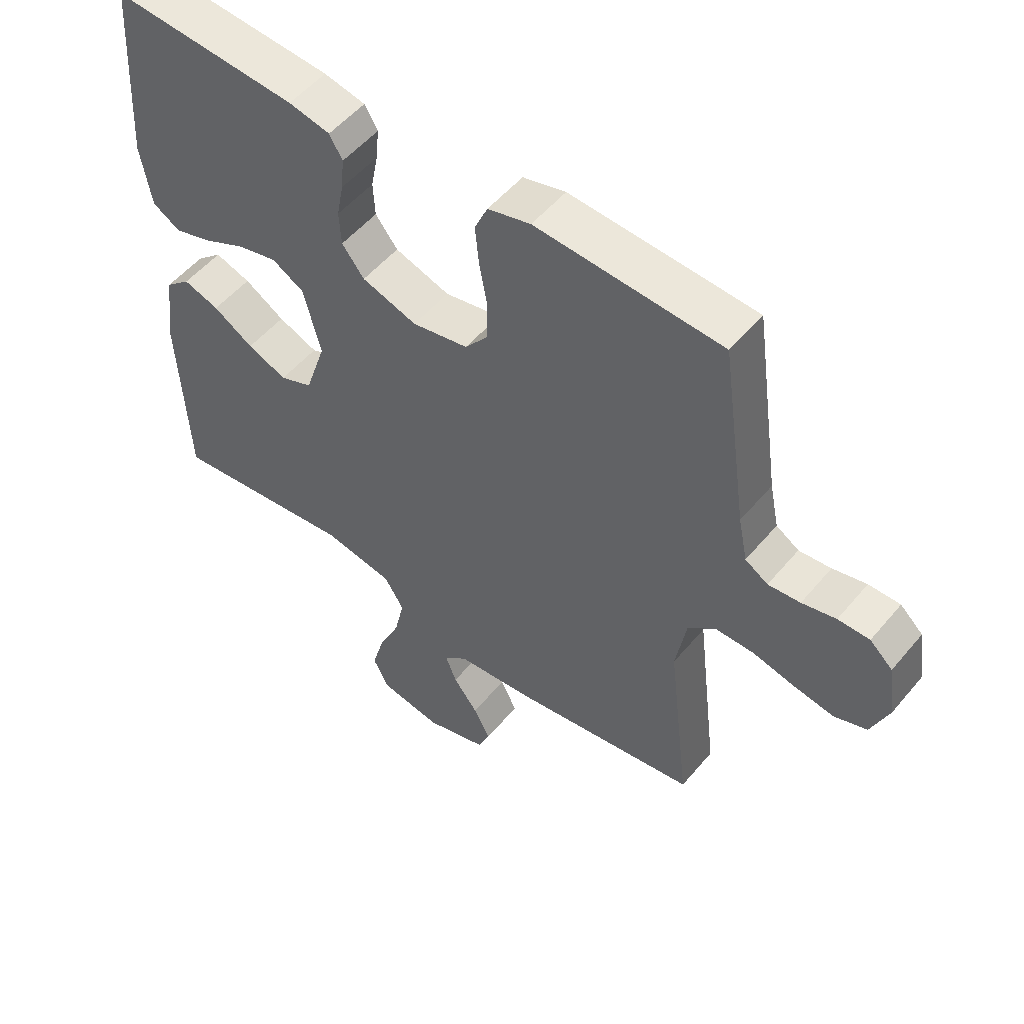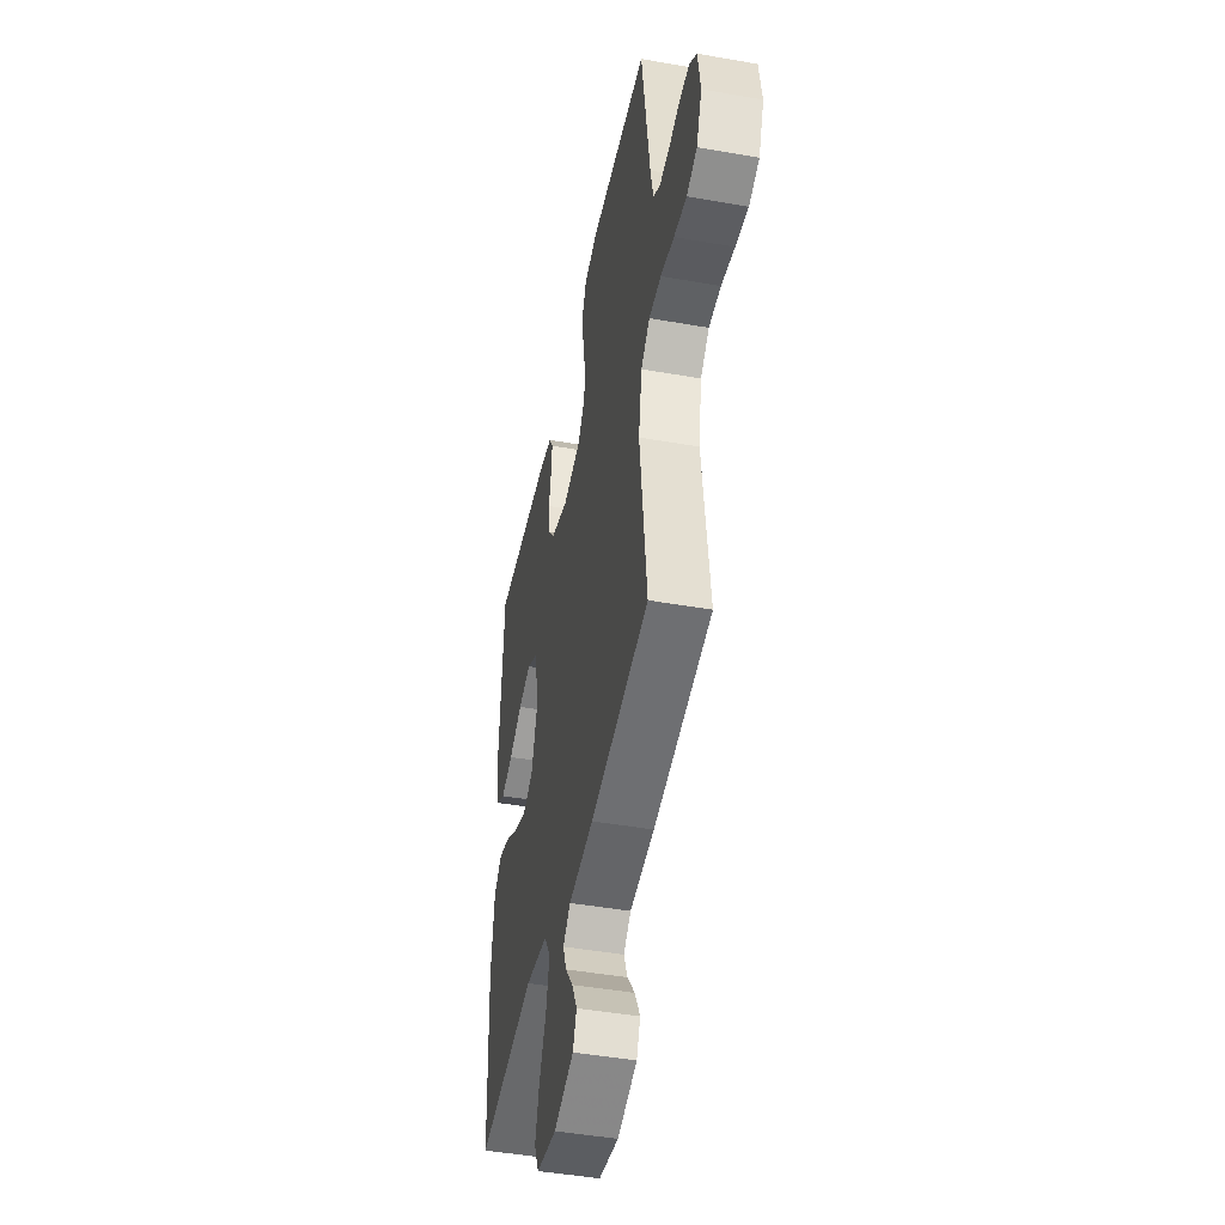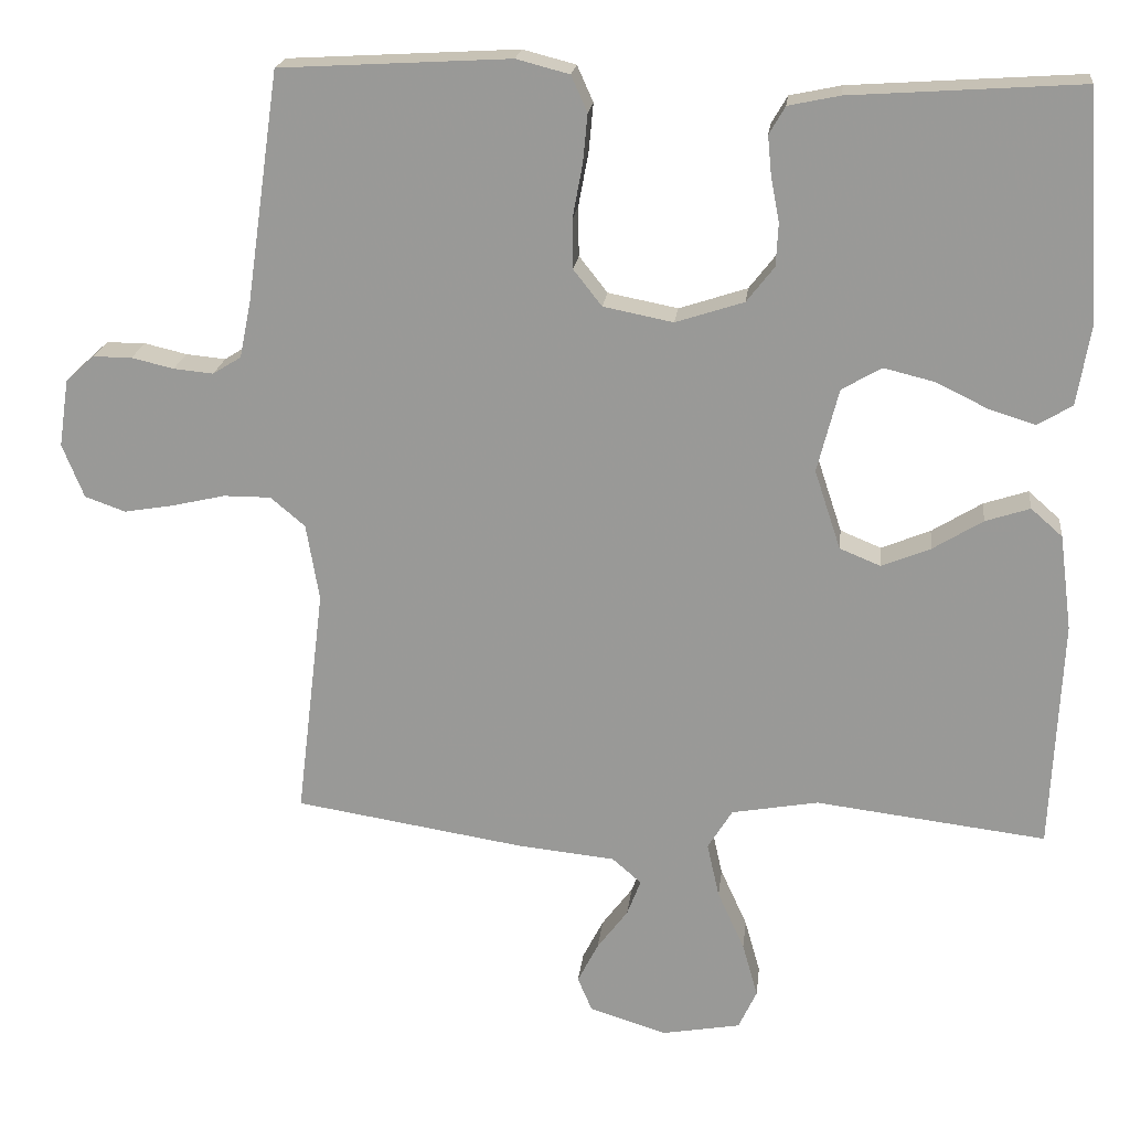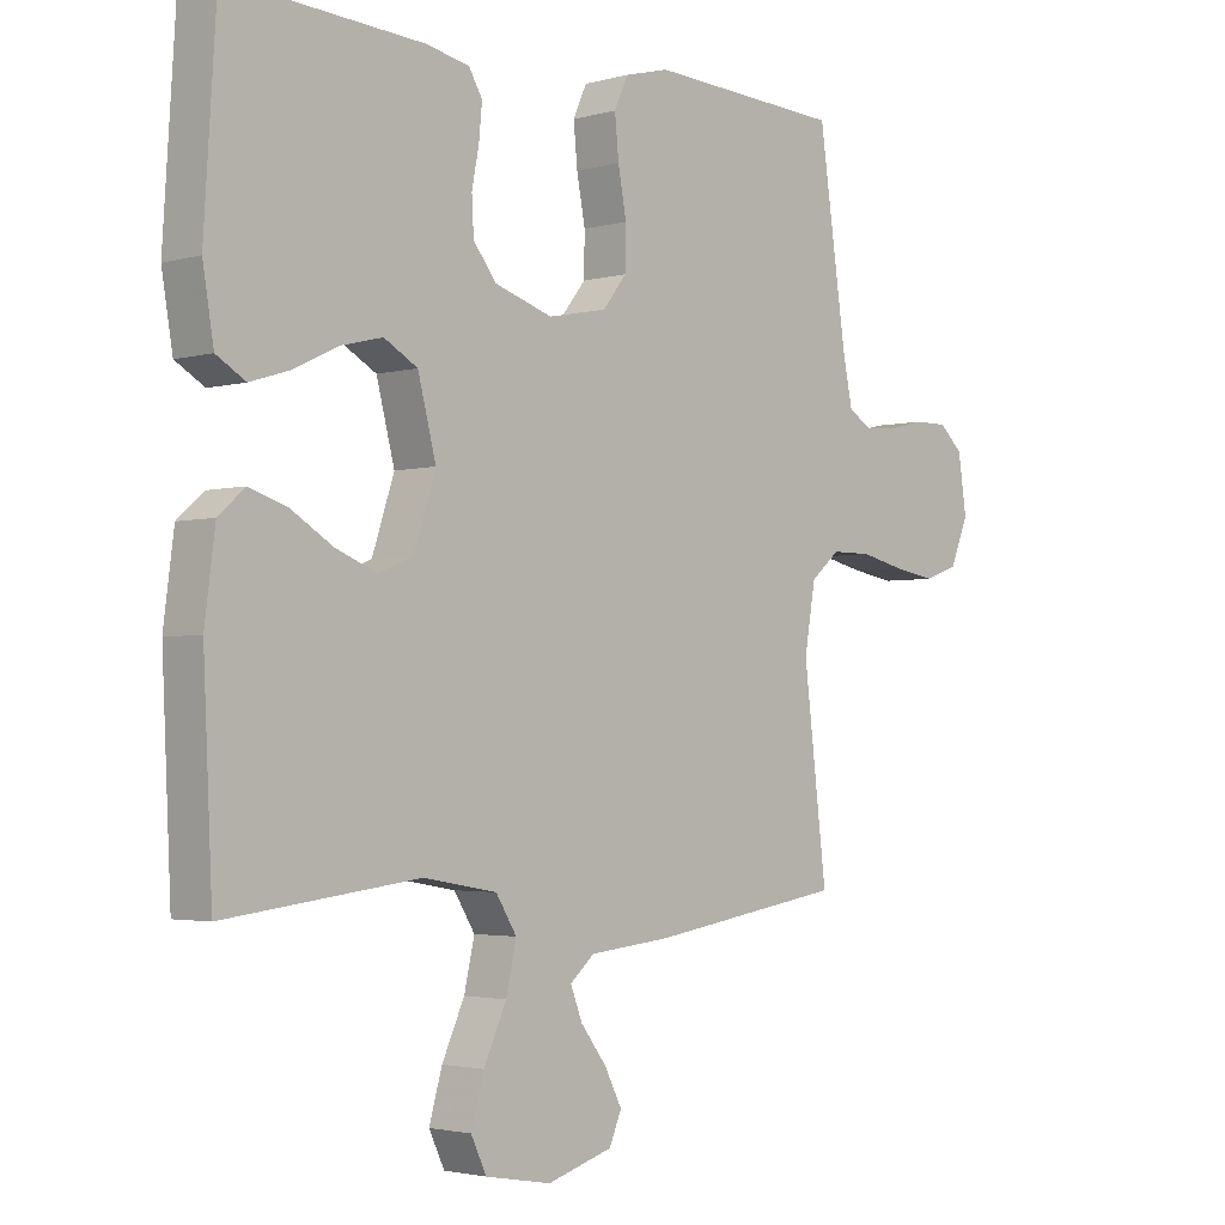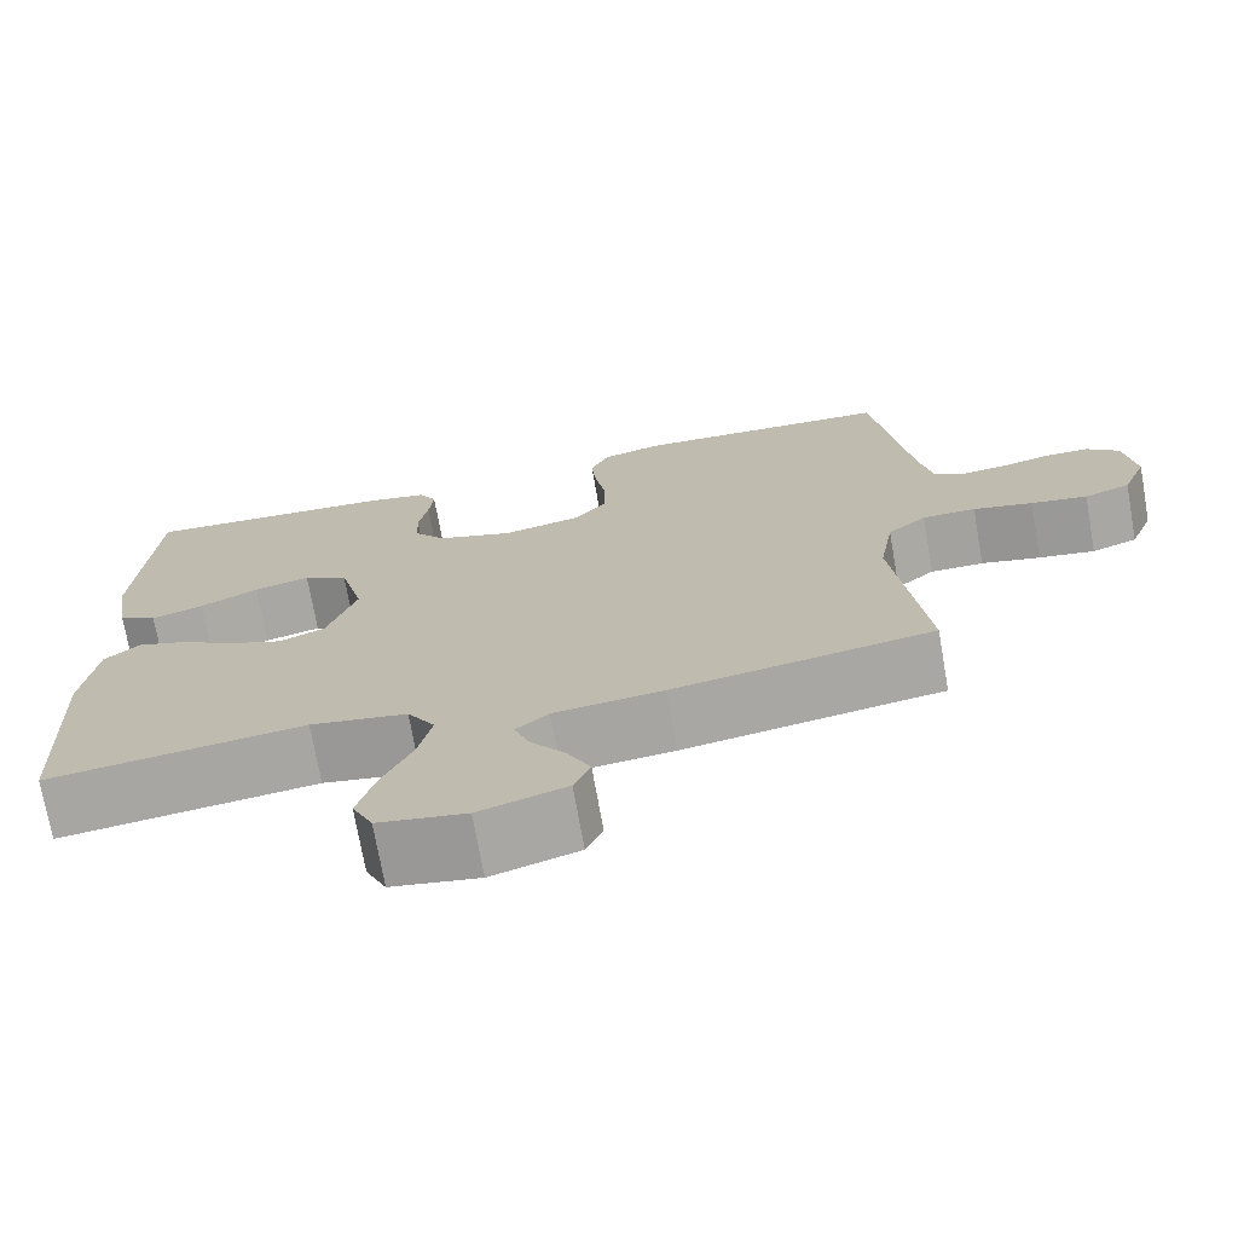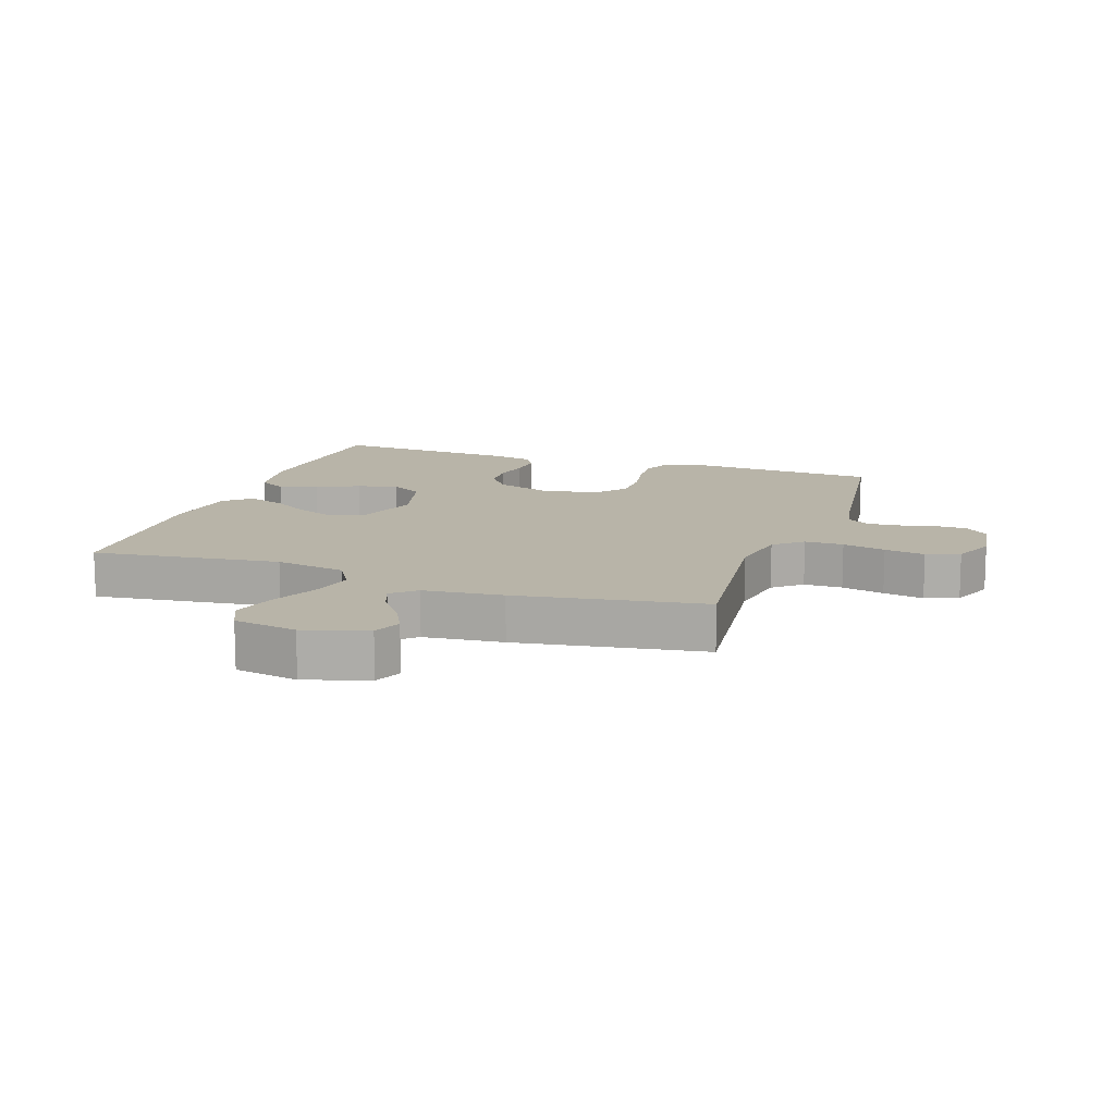
<metadata>
{"format":"obj","ext":"obj","renderer":"f3d","projection":"perspective","resolution":1024,"background":"white","views":[{"elev":53.0,"azim":-141.2,"up":"+Z"},{"elev":-45.6,"azim":-101.5,"up":"+Z"},{"elev":20.0,"azim":6.4,"up":"+Z"},{"elev":-2.7,"azim":133.8,"up":"+Z"},{"elev":-72.5,"azim":-170.0,"up":"+Z"},{"elev":13.0,"azim":-160.9,"up":"+Y"}]}
</metadata>
<code>
v -0.5 0.07 -0.5
v -0.464 0.07 -0.2
v -0.481 0.07 -0.1
v -0.526 0.07 -0.062
v -0.588 0.07 -0.062
v -0.657 0.07 -0.078
v -0.722 0.07 -0.089
v -0.775 0.07 -0.07
v -0.803 0.07 0
v -0.79 0.07 0.088
v -0.753 0.07 0.122
v -0.702 0.07 0.122
v -0.647 0.07 0.109
v -0.595 0.07 0.104
v -0.558 0.07 0.127
v -0.543 0.07 0.2
v -0.5 0.07 0.5
v -0.2 0.07 0.517
v -0.131 0.07 0.499
v -0.11 0.07 0.452
v -0.116 0.07 0.389
v -0.129 0.07 0.319
v -0.128 0.07 0.255
v -0.091 0.07 0.208
v 0 0.07 0.19
v 0.089 0.07 0.219
v 0.125 0.07 0.265
v 0.128 0.07 0.321
v 0.117 0.07 0.378
v 0.112 0.07 0.43
v 0.133 0.07 0.466
v 0.2 0.07 0.48
v 0.5 0.07 0.5
v 0.519 0.07 0.2
v 0.502 0.07 0.098
v 0.457 0.07 0.071
v 0.396 0.07 0.09
v 0.328 0.07 0.123
v 0.263 0.07 0.139
v 0.211 0.07 0.109
v 0.183 0.07 0
v 0.217 0.07 -0.103
v 0.27 0.07 -0.125
v 0.334 0.07 -0.099
v 0.399 0.07 -0.059
v 0.457 0.07 -0.04
v 0.498 0.07 -0.076
v 0.514 0.07 -0.2
v 0.5 0.07 -0.5
v 0.2 0.07 -0.463
v 0.087 0.07 -0.483
v 0.055 0.07 -0.535
v 0.071 0.07 -0.606
v 0.106 0.07 -0.683
v 0.126 0.07 -0.754
v 0.102 0.07 -0.805
v 0 0.07 -0.823
v -0.101 0.07 -0.792
v -0.12 0.07 -0.747
v -0.093 0.07 -0.694
v -0.053 0.07 -0.641
v -0.035 0.07 -0.594
v -0.073 0.07 -0.561
v -0.2 0.07 -0.548
v -0.5 0 -0.5
v -0.464 0 -0.2
v -0.481 0 -0.1
v -0.526 0 -0.062
v -0.588 0 -0.062
v -0.657 0 -0.078
v -0.722 0 -0.089
v -0.775 0 -0.07
v -0.803 0 0
v -0.79 0 0.088
v -0.753 0 0.122
v -0.702 0 0.122
v -0.647 0 0.109
v -0.595 0 0.104
v -0.558 0 0.127
v -0.543 0 0.2
v -0.5 0 0.5
v -0.2 0 0.517
v -0.131 0 0.499
v -0.11 0 0.452
v -0.116 0 0.389
v -0.129 0 0.319
v -0.128 0 0.255
v -0.091 0 0.208
v 0 0 0.19
v 0.089 0 0.219
v 0.125 0 0.265
v 0.128 0 0.321
v 0.117 0 0.378
v 0.112 0 0.43
v 0.133 0 0.466
v 0.2 0 0.48
v 0.5 0 0.5
v 0.519 0 0.2
v 0.502 0 0.098
v 0.457 0 0.071
v 0.396 0 0.09
v 0.328 0 0.123
v 0.263 0 0.139
v 0.211 0 0.109
v 0.183 0 0
v 0.217 0 -0.103
v 0.27 0 -0.125
v 0.334 0 -0.099
v 0.399 0 -0.059
v 0.457 0 -0.04
v 0.498 0 -0.076
v 0.514 0 -0.2
v 0.5 0 -0.5
v 0.2 0 -0.463
v 0.087 0 -0.483
v 0.055 0 -0.535
v 0.071 0 -0.606
v 0.106 0 -0.683
v 0.126 0 -0.754
v 0.102 0 -0.805
v 0 0 -0.823
v -0.101 0 -0.792
v -0.12 0 -0.747
v -0.093 0 -0.694
v -0.053 0 -0.641
v -0.035 0 -0.594
v -0.073 0 -0.561
v -0.2 0 -0.548
f 63 64 1 2
f 62 63 2 3
f 59 60 61
f 58 59 61
f 57 58 61
f 56 57 61
f 55 56 61
f 54 55 61
f 53 54 61
f 52 53 61 62
f 51 52 62 3
f 48 49 50
f 47 48 50
f 46 47 50
f 45 46 50
f 44 45 50
f 43 44 50 51
f 51 3 4
f 43 51 4
f 42 43 4
f 36 37 38
f 35 36 38
f 34 35 38
f 33 34 38
f 32 33 38
f 31 32 38
f 30 31 38
f 29 30 38
f 28 29 38
f 27 28 38 39
f 26 27 39 40
f 20 21 22
f 19 20 22
f 18 19 22
f 17 18 22
f 16 17 22
f 15 16 22 23
f 14 15 23 24
f 11 12 13
f 10 11 13
f 9 10 13
f 8 9 13
f 7 8 13
f 6 7 13
f 5 6 13
f 4 5 13 14
f 14 24 25
f 4 14 25
f 42 4 25
f 41 42 25
f 25 26 40 41
f 66 65 128 127
f 67 66 127 126
f 125 124 123
f 125 123 122
f 125 122 121
f 125 121 120
f 125 120 119
f 125 119 118
f 125 118 117
f 126 125 117 116
f 67 126 116 115
f 114 113 112
f 114 112 111
f 114 111 110
f 114 110 109
f 114 109 108
f 115 114 108 107
f 68 67 115
f 68 115 107
f 68 107 106
f 102 101 100
f 102 100 99
f 102 99 98
f 102 98 97
f 102 97 96
f 102 96 95
f 102 95 94
f 102 94 93
f 102 93 92
f 103 102 92 91
f 104 103 91 90
f 86 85 84
f 86 84 83
f 86 83 82
f 86 82 81
f 86 81 80
f 87 86 80 79
f 88 87 79 78
f 77 76 75
f 77 75 74
f 77 74 73
f 77 73 72
f 77 72 71
f 77 71 70
f 77 70 69
f 78 77 69 68
f 89 88 78
f 89 78 68
f 89 68 106
f 89 106 105
f 105 104 90 89
f 1 65 66 2
f 2 66 67 3
f 3 67 68 4
f 4 68 69 5
f 5 69 70 6
f 6 70 71 7
f 7 71 72 8
f 8 72 73 9
f 9 73 74 10
f 10 74 75 11
f 11 75 76 12
f 12 76 77 13
f 13 77 78 14
f 14 78 79 15
f 15 79 80 16
f 16 80 81 17
f 17 81 82 18
f 18 82 83 19
f 19 83 84 20
f 20 84 85 21
f 21 85 86 22
f 22 86 87 23
f 23 87 88 24
f 24 88 89 25
f 25 89 90 26
f 26 90 91 27
f 27 91 92 28
f 28 92 93 29
f 29 93 94 30
f 30 94 95 31
f 31 95 96 32
f 32 96 97 33
f 33 97 98 34
f 34 98 99 35
f 35 99 100 36
f 36 100 101 37
f 37 101 102 38
f 38 102 103 39
f 39 103 104 40
f 40 104 105 41
f 41 105 106 42
f 42 106 107 43
f 43 107 108 44
f 44 108 109 45
f 45 109 110 46
f 46 110 111 47
f 47 111 112 48
f 48 112 113 49
f 49 113 114 50
f 50 114 115 51
f 51 115 116 52
f 52 116 117 53
f 53 117 118 54
f 54 118 119 55
f 55 119 120 56
f 56 120 121 57
f 57 121 122 58
f 58 122 123 59
f 59 123 124 60
f 60 124 125 61
f 61 125 126 62
f 62 126 127 63
f 63 127 128 64
f 64 128 65 1

</code>
